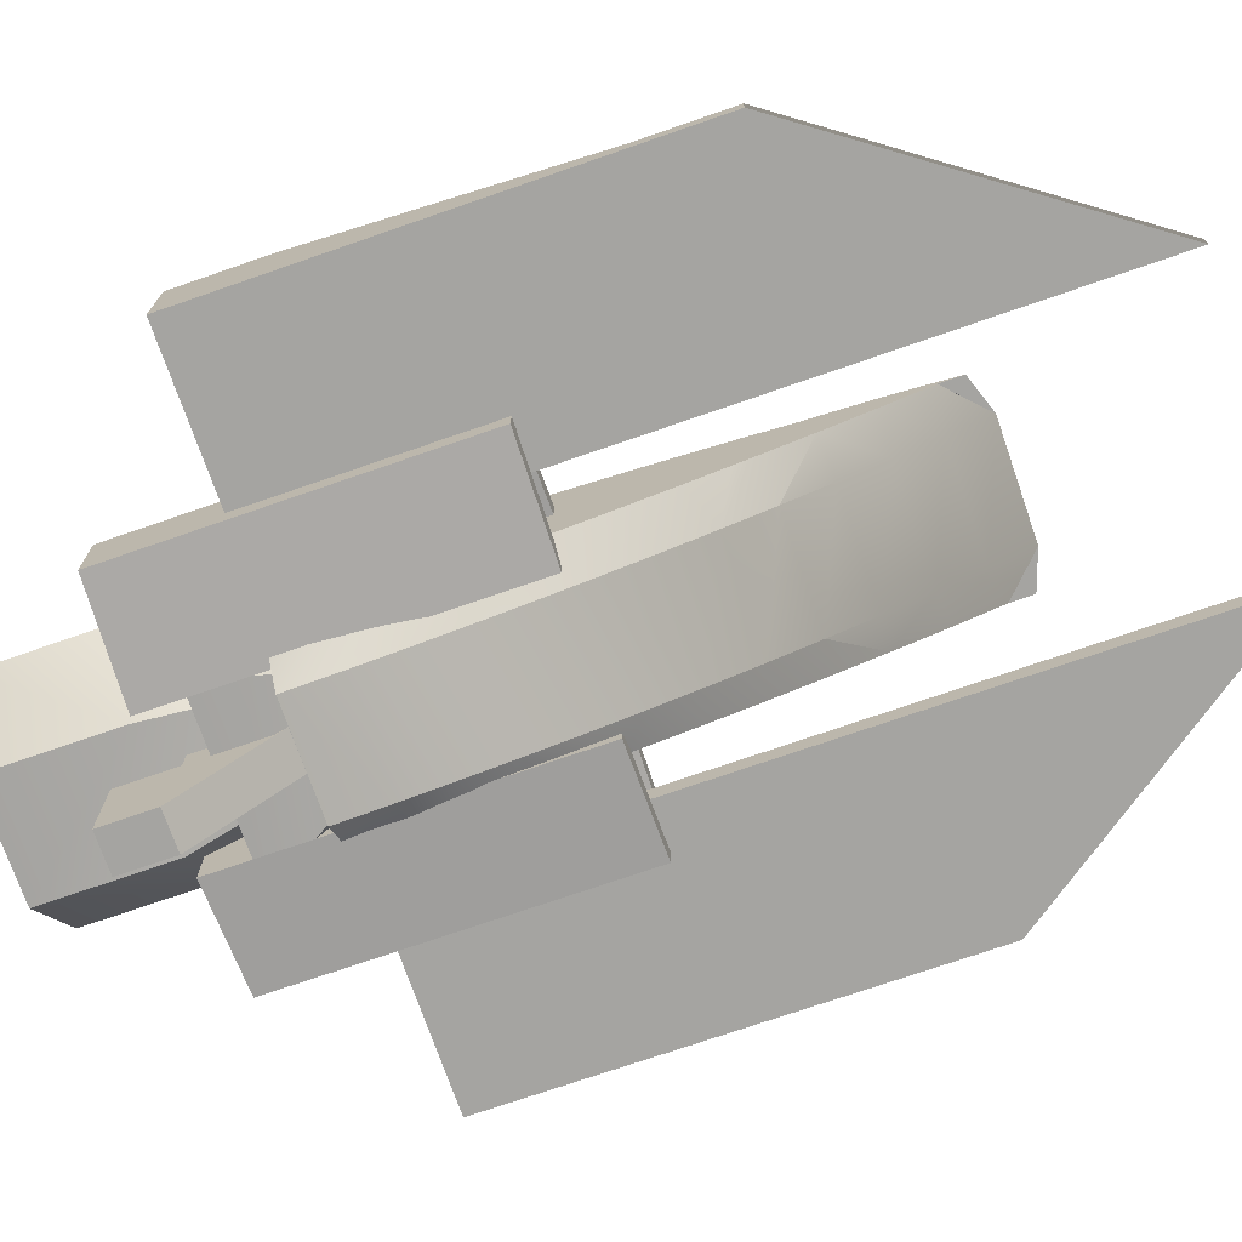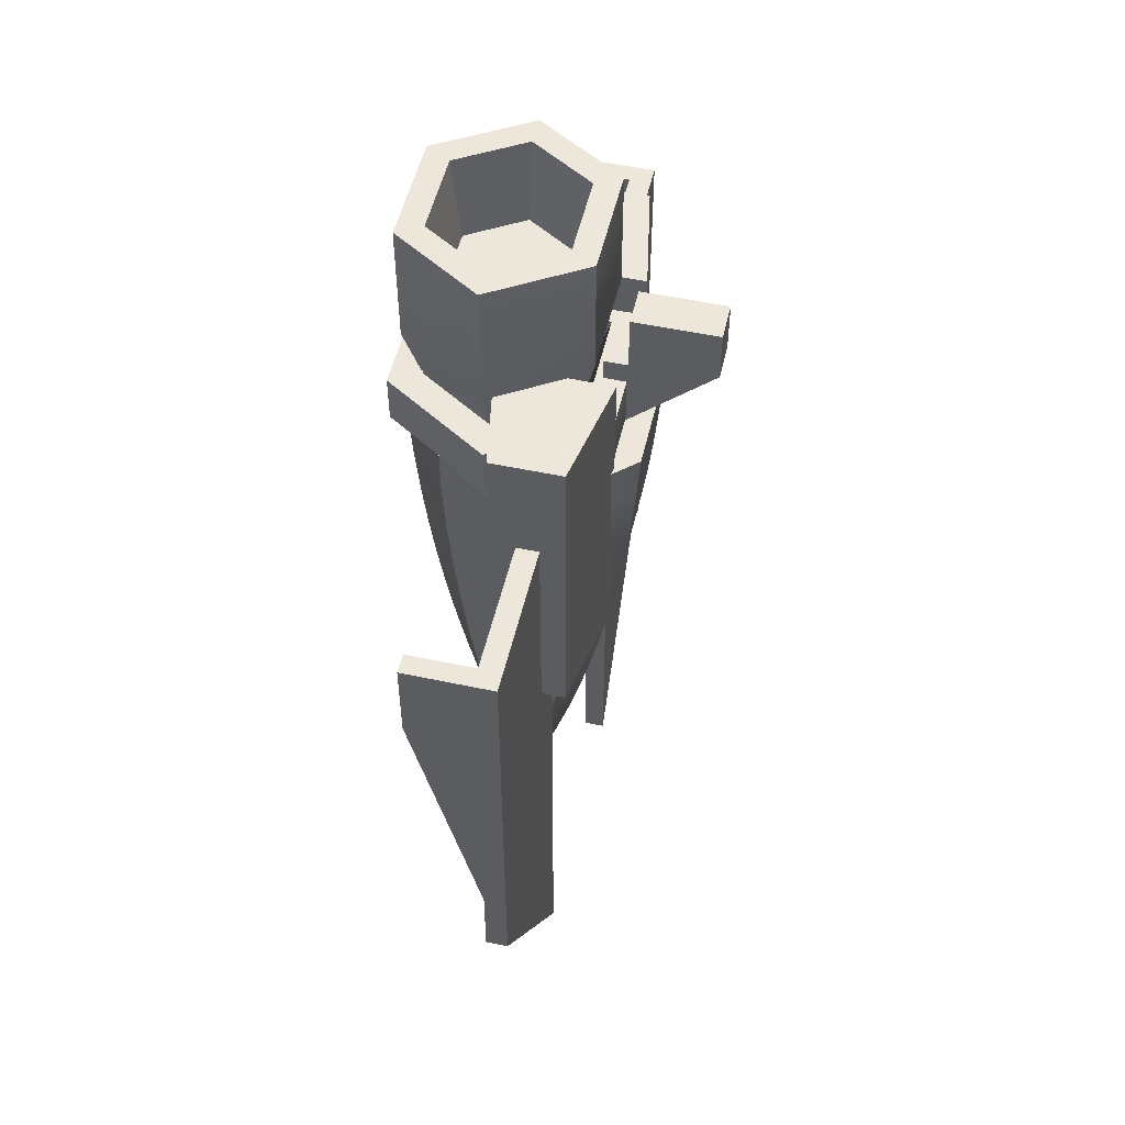
<metadata>
{"format":"obj","ext":"obj","renderer":"f3d","projection":"perspective","resolution":1024,"background":"white","views":[{"elev":-73.3,"azim":109.1,"up":"+Y"},{"elev":52.2,"azim":-77.0,"up":"+Z"}]}
</metadata>
<code>
v -0.6 0.2 -0.65
v -0.6 0.1 -0.65
v -0.6 0.2 1
v -0.6 0.1 1
v -1.5 0.1 1
v -1.411 0.2 1
v -1.5 0.5001 1
v -1.411 0.5001 1
v -1.5 0.1 -0.65
v -1.411 0.2 -0.65
v -1.411 0.5001 0.6109
v -1.5 0.2 -0.65
v -1.5 0.5001 0.6109
v -1.5 0.1 -1.034
v -1.5 0.2 -1.034
v -0.6 0.1 -2.3
v -0.6 0.2 -2.3
f 3 2 1
f 2 3 4
f 3 5 4
f 5 3 6
f 5 6 7
f 7 6 8
f 5 2 4
f 2 5 9
f 12 11 10
f 11 12 13
f 5 12 9
f 12 5 13
f 13 5 7
f 13 8 11
f 8 13 7
f 11 6 10
f 6 11 8
f 10 3 1
f 3 10 6
f 9 15 14
f 15 9 12
f 9 16 2
f 16 9 14
f 1 16 17
f 16 1 2
f 15 16 14
f 16 15 17
f 15 1 17
f 1 15 10
f 10 15 12
v 0.6 0.2 -0.65
v 0.6 0.1 -0.65
v 0.6 0.2 1
v 0.6 0.1 1
v 1.5 0.1 1
v 1.411 0.2 1
v 1.5 0.5001 1
v 1.411 0.5001 1
v 1.5 0.1 -0.65
v 1.411 0.2 -0.65
v 1.411 0.5001 0.6109
v 1.5 0.2 -0.65
v 1.5 0.5001 0.6109
v 1.5 0.1 -1.034
v 1.5 0.2 -1.034
v 0.6 0.1 -2.3
v 0.6 0.2 -2.3
f 18 19 20
f 21 20 19
f 21 22 20
f 23 20 22
f 24 23 22
f 25 23 24
f 21 19 22
f 26 22 19
f 27 28 29
f 30 29 28
f 26 29 22
f 30 22 29
f 24 22 30
f 28 25 30
f 24 30 25
f 27 23 28
f 25 28 23
f 18 20 27
f 23 27 20
f 31 32 26
f 29 26 32
f 19 33 26
f 31 26 33
f 34 33 18
f 19 18 33
f 31 33 32
f 34 32 33
f 34 18 32
f 27 32 18
f 29 32 27
v -0.4 0.4064 -0.9191
v -0.2412 0.5441 -0.7317
v -0.4 0.4544 -0.6882
v -0.2412 0.5936 -0.527
v -0.2412 0.6382 -0.318
v -0.4 0.4969 -0.4532
v -0.4 0.3 -1.346
v -0.2412 0.3677 -1.316
v -0.4 0.353 -1.145
v -0.2412 0.6779 -0.1051
v -0.4 0.534 -0.2147
v -0.2412 0.7126 0.111
v -0.4 0.5654 0.02698
v -0.2412 0.4899 -0.9319
v -0.2412 0.431 -1.127
v 0.2413 0.786 0.775
v 0.4 0.6253 0.7653
v 0.2413 0.8 1
v -0.2412 0.7422 0.3301
v -0.4 0.5911 0.2712
v 0.4 0.4064 -0.9191
v 0.2414 0.5441 -0.7317
v 0.2413 0.4899 -0.9319
v -0.4 0.6111 0.5175
v 0.4 0.353 -1.145
v 0.2413 0.431 -1.127
v -0.4 0.6201 0.6735
v -0.2412 0.786 0.775
v -0.4 0.6253 0.7653
v 0.4 0.3 -1.346
v 0.2413 0.3677 -1.316
v 0.2413 0.3 -1.5
v 0.4 0.4969 -0.4532
v 0.2414 0.6382 -0.318
v 0.2414 0.5936 -0.527
v 0.4 0.4544 -0.6882
v 0.4 0.5654 0.02698
v 0.4 0.5911 0.2712
v 0.2414 0.7126 0.111
v 0.2413 0.7422 0.3301
v 0.4 0.6111 0.5175
v 0.2413 0.7667 0.5516
v 0.4 0.534 -0.2147
v 0.2414 0.6779 -0.1051
v -0.2413 0.8 1
v -0.4 0.6253 1
v -0.2412 0.7667 0.5516
v -0.2413 0.3 -1.5
v 0.4 0.6253 1
v -0.4 0.4664 -0.622
v 0.4 0.6201 0.6735
v 0.4 0.4664 -0.622
v 0.4 0.3 1
v -0.4 0.3 1
f 37 36 35
f 40 39 38
f 43 42 41
f 45 44 39
f 47 46 44
f 45 39 40
f 35 36 48
f 47 44 45
f 35 48 49
f 43 49 42
f 37 38 36
f 35 49 43
f 52 51 50
f 54 53 47
f 57 56 55
f 58 53 54
f 60 55 59
f 63 62 61
f 65 59 64
f 66 65 64
f 69 68 67
f 56 69 70
f 73 72 71
f 76 75 74
f 60 57 55
f 56 70 55
f 78 71 77
f 65 60 59
f 74 75 72
f 73 71 78
f 74 72 73
f 68 77 67
f 50 75 76
f 78 77 68
f 80 79 62
f 58 81 53
f 61 81 58
f 61 62 81
f 80 62 63
f 41 42 82
f 47 53 46
f 52 83 51
f 46 74 73
f 74 46 53
f 37 40 38
f 40 37 84
f 66 42 65
f 42 66 82
f 44 73 78
f 73 44 46
f 50 85 75
f 85 50 51
f 60 48 57
f 48 60 49
f 53 76 74
f 76 53 81
f 62 52 50
f 52 62 79
f 57 36 56
f 36 57 48
f 65 49 60
f 49 65 42
f 69 39 68
f 39 69 38
f 81 50 76
f 50 81 62
f 56 38 69
f 38 56 36
f 69 86 70
f 86 69 67
f 52 80 83
f 80 52 79
f 39 78 68
f 78 39 44
f 59 87 64
f 87 59 55
f 87 55 70
f 87 70 86
f 87 86 67
f 87 67 77
f 87 77 71
f 87 71 72
f 87 72 75
f 87 75 85
f 87 85 51
f 87 51 83
f 83 88 87
f 88 83 80
f 88 43 41
f 43 88 35
f 35 88 37
f 37 88 84
f 84 88 40
f 40 88 45
f 45 88 47
f 47 88 54
f 54 88 58
f 58 88 61
f 61 88 63
f 63 88 80
f 88 64 87
f 64 88 66
f 66 88 82
f 82 88 41
v -0.8 -0.0075 0.75
v -0.8 0.15 0.75
v -0.8 -0.0075 1.5
v -0.8 0.15 1.125
v -0.8 0.3075 1.125
v -0.8 0.3075 1.5
v -0.3 -0.1 1.5
v -0.3 -0.1 0.75
v -0.3 0.4 1.5
v -0.3 0.4 0.75
v -0.675 0.3306 0.75
v -0.675 0.3306 1.125
v -0.3 0.4 0
v -0.3 -0.1 0
v -0.3537 0.01788 0
v -0.7463 0.09049 0
v -0.8 -0.0075 0
v -0.8 0.3075 0
v -0.7463 0.2095 0
v -0.3537 0.2821 0
v -0.7463 0.2095 0.75
v -0.7463 0.09049 0.75
v -0.3537 0.2821 0.75
v -0.3537 0.01788 0.75
f 91 90 89
f 90 91 92
f 92 91 93
f 93 91 94
f 91 96 95
f 96 91 89
f 97 91 95
f 91 97 94
f 99 97 98
f 97 99 100
f 97 100 94
f 94 100 93
f 98 95 96
f 95 98 97
f 98 102 101
f 102 98 96
f 105 104 103
f 104 105 106
f 104 106 107
f 107 106 108
f 102 103 101
f 103 102 105
f 101 103 108
f 101 108 106
f 89 102 96
f 102 89 105
f 106 98 101
f 98 106 99
f 99 106 100
f 100 106 93
f 89 106 105
f 106 89 90
f 106 90 93
f 93 90 92
f 109 104 107
f 104 109 110
f 109 108 111
f 108 109 107
f 112 108 103
f 108 112 111
f 104 112 103
f 112 104 110
f 110 111 112
f 111 110 109
v 0.8 -0.0075 0.75
v 0.8 0.15 0.75
v 0.8 -0.0075 1.5
v 0.8 0.15 1.125
v 0.8 0.3075 1.125
v 0.8 0.3075 1.5
v 0.3 -0.1 1.5
v 0.3 -0.1 0.75
v 0.3 0.4 1.5
v 0.3 0.4 0.75
v 0.675 0.3306 0.75
v 0.675 0.3306 1.125
v 0.3 0.4 0
v 0.3 -0.1 0
v 0.3537 0.01788 0
v 0.7463 0.09049 0
v 0.8 -0.0075 0
v 0.8 0.3075 0
v 0.7463 0.2095 0
v 0.3537 0.2821 0
v 0.7463 0.2095 0.75
v 0.7463 0.09049 0.75
v 0.3537 0.2821 0.75
v 0.3537 0.01788 0.75
f 113 114 115
f 116 115 114
f 117 115 116
f 118 115 117
f 119 120 115
f 113 115 120
f 119 115 121
f 118 121 115
f 122 121 123
f 124 123 121
f 118 124 121
f 117 124 118
f 120 119 122
f 121 122 119
f 125 126 122
f 120 122 126
f 127 128 129
f 130 129 128
f 131 130 128
f 132 130 131
f 125 127 126
f 129 126 127
f 132 127 125
f 130 132 125
f 120 126 113
f 129 113 126
f 125 122 130
f 123 130 122
f 124 130 123
f 117 130 124
f 129 130 113
f 114 113 130
f 117 114 130
f 116 114 117
f 131 128 133
f 134 133 128
f 135 132 133
f 131 133 132
f 127 132 136
f 135 136 132
f 127 136 128
f 134 128 136
f 136 135 134
f 133 134 135
v -0.25 -9.024e-16 2.1
v 0.1891 0.1099 2.1
v 0.25 -9.024e-16 2.1
v 0.5 0.4 2.1
v 0.3704 0.4 2.1
v 0.1891 0.6901 2.1
v 0.25 0.8 2.1
v -0.1891 0.6901 2.1
v -0.1891 0.1099 2.1
v -0.5 0.4 2.1
v -0.3704 0.4 2.1
v -0.25 0.8 2.1
v -0.4202 0.4 1.1
v -0.2101 0.7361 1.1
v -0.4202 0.4 1.293
v -0.2101 0.7361 1.293
v -0.5 0.4 1.539
v -0.25 0.8 1.539
v -0.2101 0.06387 1.293
v -0.25 -8.122e-16 1.539
v 0.25 0.8 1.539
v 0.2101 0.7361 1.293
v 0.4202 0.4 1.293
v 0.5 0.4 1.539
v 0.25 -8.122e-16 1.539
v 0.2101 0.06387 1.293
v -0.2101 0.06387 1.1
v 0.2101 0.06387 1.1
v 0.2101 0.7361 1.1
v 0.4202 0.4 1.1
v 0.1588 0.1563 1.73
v -0.1588 0.1563 1.73
v 0.3112 0.4 1.73
v -0.3112 0.4 1.73
v 0.1588 0.6437 1.73
v -0.1588 0.6437 1.73
f 139 138 137
f 138 139 140
f 138 140 141
f 141 140 142
f 142 140 143
f 142 143 144
f 145 137 138
f 137 145 146
f 146 145 147
f 146 147 144
f 146 144 148
f 148 144 143
f 151 150 149
f 150 151 152
f 153 152 151
f 152 153 154
f 156 151 155
f 151 156 153
f 158 154 157
f 154 158 152
f 158 160 159
f 160 158 157
f 156 162 161
f 162 156 155
f 154 143 157
f 143 154 148
f 140 161 160
f 161 140 139
f 137 153 156
f 153 137 146
f 155 149 163
f 149 155 151
f 137 161 139
f 161 137 156
f 146 154 153
f 154 146 148
f 155 164 162
f 164 155 163
f 158 166 165
f 166 158 159
f 150 158 165
f 158 150 152
f 160 162 159
f 162 160 161
f 143 160 157
f 160 143 140
f 159 164 166
f 164 159 162
f 163 166 164
f 166 163 149
f 166 149 150
f 166 150 165
f 169 168 167
f 168 169 170
f 170 169 171
f 170 171 172
f 172 147 170
f 147 172 144
f 144 171 142
f 171 144 172
f 141 171 169
f 171 141 142
f 167 141 169
f 141 167 138
f 147 168 170
f 168 147 145
f 167 145 138
f 145 167 168
v -0.4 0.1936 -0.9191
v -0.2412 0.05593 -0.7317
v -0.4 0.1456 -0.6882
v -0.2412 0.006449 -0.527
v -0.2412 -0.0382 -0.318
v -0.4 0.1031 -0.4532
v -0.2412 0.2323 -1.316
v -0.4 0.247 -1.145
v -0.2412 -0.07792 -0.1051
v -0.4 0.06604 -0.2147
v -0.2412 -0.1126 0.111
v -0.4 0.03463 0.02698
v -0.2412 0.1101 -0.9319
v -0.2412 0.169 -1.127
v 0.2413 -0.186 0.775
v 0.4 -0.02533 0.7653
v 0.2413 -0.2 1
v -0.2412 -0.1422 0.3301
v -0.4 0.008898 0.2712
v 0.4 0.1936 -0.9191
v 0.2414 0.05593 -0.7317
v 0.2413 0.1101 -0.9319
v -0.4 -0.0111 0.5175
v 0.4 0.247 -1.145
v 0.2413 0.169 -1.127
v -0.4 -0.02006 0.6735
v -0.2412 -0.186 0.775
v -0.4 -0.02533 0.7653
v 0.2413 0.2323 -1.316
v 0.4 0.1031 -0.4532
v 0.2414 -0.0382 -0.318
v 0.2414 0.006449 -0.527
v 0.4 0.1456 -0.6882
v 0.4 0.03463 0.02698
v 0.4 0.008898 0.2712
v 0.2414 -0.1126 0.111
v 0.2413 -0.1422 0.3301
v 0.4 -0.0111 0.5175
v 0.2413 -0.1667 0.5516
v 0.4 0.06604 -0.2147
v 0.2414 -0.07792 -0.1051
v -0.2413 -0.2 1
v -0.4 -0.02533 1
v -0.2412 -0.1667 0.5516
v 0.4 -0.02533 1
v -0.4 0.1336 -0.622
v 0.4 -0.02006 0.6735
v 0.4 0.1336 -0.622
f 173 174 175
f 176 177 178
f 41 179 180
f 177 181 182
f 181 183 184
f 178 177 182
f 185 174 173
f 182 181 184
f 186 185 173
f 179 186 180
f 174 176 175
f 180 186 173
f 187 188 189
f 184 190 191
f 192 193 194
f 191 190 195
f 196 192 197
f 198 199 200
f 64 196 201
f 64 201 66
f 202 203 204
f 205 204 193
f 206 207 208
f 209 210 211
f 192 194 197
f 192 205 193
f 212 206 213
f 196 197 201
f 207 210 209
f 213 206 208
f 208 207 209
f 202 212 203
f 211 210 187
f 203 212 213
f 199 214 215
f 190 216 195
f 195 216 198
f 216 199 198
f 200 199 215
f 82 179 41
f 183 190 184
f 188 217 189
f 208 209 183
f 190 183 209
f 176 178 175
f 218 175 178
f 201 179 66
f 82 66 179
f 213 208 181
f 183 181 208
f 210 219 187
f 188 187 219
f 194 185 197
f 186 197 185
f 209 211 190
f 216 190 211
f 187 189 199
f 214 199 189
f 193 174 194
f 185 194 174
f 197 186 201
f 179 201 186
f 203 177 204
f 176 204 177
f 211 187 216
f 199 216 187
f 204 176 193
f 174 193 176
f 205 220 204
f 202 204 220
f 217 215 189
f 214 189 215
f 203 213 177
f 181 177 213
f 64 87 196
f 192 196 87
f 205 192 87
f 220 205 87
f 202 220 87
f 212 202 87
f 206 212 87
f 207 206 87
f 210 207 87
f 219 210 87
f 188 219 87
f 217 188 87
f 87 88 217
f 215 217 88
f 41 180 88
f 173 88 180
f 175 88 173
f 218 88 175
f 178 88 218
f 182 88 178
f 184 88 182
f 191 88 184
f 195 88 191
f 198 88 195
f 200 88 198
f 215 88 200
f 87 64 88
f 66 88 64
f 82 88 66
f 41 88 82
v -0.3 -0.1 1.3
v 0.2269 0.03185 1.3
v 0.3 -0.1 1.3
v 0.6 0.38 1.3
v 0.4445 0.38 1.3
v 0.2269 0.7281 1.3
v 0.3 0.86 1.3
v -0.2269 0.7281 1.3
v -0.2269 0.03185 1.3
v -0.6 0.38 1.3
v -0.4445 0.38 1.3
v -0.3 0.86 1.3
v -0.5042 0.38 0.9
v -0.2521 0.7834 0.9
v -0.5042 0.38 0.9772
v -0.2521 0.7834 0.9772
v -0.6 0.38 1.075
v -0.3 0.86 1.075
v -0.2521 -0.02336 0.9772
v -0.3 -0.1 1.075
v 0.3 0.86 1.075
v 0.2521 0.7834 0.9772
v 0.5042 0.38 0.9772
v 0.6 0.38 1.075
v 0.3 -0.1 1.075
v 0.2521 -0.02336 0.9772
v -0.2521 -0.02336 0.9
v 0.2521 -0.02336 0.9
v 0.2521 0.7834 0.9
v 0.5042 0.38 0.9
v 0.1906 0.08756 1.152
v -0.1906 0.08756 1.152
v 0.3734 0.38 1.152
v -0.3734 0.38 1.152
v 0.1906 0.6724 1.152
v -0.1906 0.6724 1.152
f 223 222 221
f 222 223 224
f 222 224 225
f 225 224 226
f 226 224 227
f 226 227 228
f 229 221 222
f 221 229 230
f 230 229 231
f 230 231 228
f 230 228 232
f 232 228 227
f 235 234 233
f 234 235 236
f 237 236 235
f 236 237 238
f 240 235 239
f 235 240 237
f 242 238 241
f 238 242 236
f 242 244 243
f 244 242 241
f 240 246 245
f 246 240 239
f 238 227 241
f 227 238 232
f 224 245 244
f 245 224 223
f 221 237 240
f 237 221 230
f 239 233 247
f 233 239 235
f 221 245 223
f 245 221 240
f 230 238 237
f 238 230 232
f 239 248 246
f 248 239 247
f 242 250 249
f 250 242 243
f 234 242 249
f 242 234 236
f 244 246 243
f 246 244 245
f 227 244 241
f 244 227 224
f 243 248 250
f 248 243 246
f 247 250 248
f 250 247 233
f 250 233 234
f 250 234 249
f 253 252 251
f 252 253 254
f 254 253 255
f 254 255 256
f 256 231 254
f 231 256 228
f 228 255 226
f 255 228 256
f 225 255 253
f 255 225 226
f 251 225 253
f 225 251 222
f 231 252 254
f 252 231 229
f 251 229 222
f 229 251 252
v 0.08657 0 1.4
v 0.08657 0 1.014
v -0.08657 0 1.4
v -0.08657 0 1.014
v -0.08657 -0.04785 1.014
v 0.08657 -0.04785 1.014
v 0.08657 -0.48 1.421
v 0.08657 -0.1045 1.4
v 0.08657 -0.1045 1.654
v 0.08657 -0.48 1.654
v -0.08657 -0.1045 1.654
v -0.08657 -0.1045 1.4
v -0.08657 -0.48 1.654
v -0.08657 -0.48 1.421
f 257 258 259
f 260 259 258
f 260 258 261
f 262 261 258
f 262 258 263
f 264 263 258
f 265 263 264
f 266 263 265
f 264 258 257
f 265 264 267
f 268 267 264
f 266 269 263
f 270 263 269
f 257 259 264
f 268 264 259
f 261 262 270
f 263 270 262
f 260 261 259
f 268 259 261
f 270 268 261
f 267 268 270
f 269 267 270
f 265 267 266
f 269 266 267
v -0.1 0.417 -0.8959
v -0.0603 0.5685 -0.701
v -0.1 0.4698 -0.6558
v -0.06029 0.6229 -0.4881
v -0.06029 0.672 -0.2707
v -0.1 0.5166 -0.4114
v -0.1 0.3 -1.34
v -0.06031 0.3745 -1.309
v -0.1 0.3583 -1.131
v -0.06029 0.7157 -0.04935
v -0.1 0.5574 -0.1633
v -0.0603 0.7539 0.1755
v -0.1 0.5919 0.08806
v -0.0603 0.5088 -0.9091
v -0.0603 0.4441 -1.112
v 0.06033 0.8346 0.866
v 0.1 0.6579 0.8559
v 0.06032 0.85 1.1
v -0.0603 0.7865 0.4033
v -0.1 0.6202 0.3421
v 0.1 0.417 -0.8959
v 0.06034 0.5685 -0.701
v 0.06034 0.5088 -0.9091
v -0.1 0.6422 0.5982
v 0.1 0.3583 -1.131
v 0.06033 0.4441 -1.112
v -0.1 0.6521 0.7604
v -0.06031 0.8346 0.866
v -0.1 0.6579 0.8559
v 0.1 0.3 -1.34
v 0.06033 0.3745 -1.309
v 0.06032 0.3 -1.5
v 0.1 0.5166 -0.4114
v 0.06034 0.672 -0.2707
v 0.06034 0.6229 -0.4881
v 0.1 0.4698 -0.6558
v 0.1 0.5919 0.08806
v 0.1 0.6202 0.3421
v 0.06034 0.7539 0.1755
v 0.06034 0.7865 0.4033
v 0.1 0.6422 0.5982
v 0.06033 0.8134 0.6336
v 0.1 0.5574 -0.1633
v 0.06034 0.7157 -0.04935
v -0.06032 0.85 1.1
v -0.1 0.6579 1.1
v -0.0603 0.8134 0.6336
v -0.06032 0.3 -1.5
v 0.1 0.6579 1.1
v -0.1 0.483 -0.5869
v 0.1 0.6521 0.7604
v 0.1 0.483 -0.5869
v 0.1 0.3 1.1
v -0.1 0.3 1.1
f 273 272 271
f 276 275 274
f 279 278 277
f 281 280 275
f 283 282 280
f 281 275 276
f 271 272 284
f 283 280 281
f 271 284 285
f 279 285 278
f 273 274 272
f 271 285 279
f 288 287 286
f 290 289 283
f 293 292 291
f 294 289 290
f 296 291 295
f 299 298 297
f 301 295 300
f 302 301 300
f 305 304 303
f 292 305 306
f 309 308 307
f 312 311 310
f 296 293 291
f 292 306 291
f 314 307 313
f 301 296 295
f 310 311 308
f 309 307 314
f 310 308 309
f 304 313 303
f 286 311 312
f 314 313 304
f 316 315 298
f 294 317 289
f 297 317 294
f 297 298 317
f 316 298 299
f 277 278 318
f 283 289 282
f 288 319 287
f 282 310 309
f 310 282 289
f 273 276 274
f 276 273 320
f 302 278 301
f 278 302 318
f 280 309 314
f 309 280 282
f 286 321 311
f 321 286 287
f 296 284 293
f 284 296 285
f 289 312 310
f 312 289 317
f 298 288 286
f 288 298 315
f 293 272 292
f 272 293 284
f 301 285 296
f 285 301 278
f 305 275 304
f 275 305 274
f 317 286 312
f 286 317 298
f 292 274 305
f 274 292 272
f 305 322 306
f 322 305 303
f 288 316 319
f 316 288 315
f 275 314 304
f 314 275 280
f 295 323 300
f 323 295 291
f 323 291 306
f 323 306 322
f 323 322 303
f 323 303 313
f 323 313 307
f 323 307 308
f 323 308 311
f 323 311 321
f 323 321 287
f 323 287 319
f 319 324 323
f 324 319 316
f 324 279 277
f 279 324 271
f 271 324 273
f 273 324 320
f 320 324 276
f 276 324 281
f 281 324 283
f 283 324 290
f 290 324 294
f 294 324 297
f 297 324 299
f 299 324 316
f 324 300 323
f 300 324 302
f 302 324 318
f 318 324 277
v -0.4 0.3425 -1.291
v -0.2412 0.3976 -1.223
v -0.4 0.3617 -1.208
v -0.2412 0.4174 -1.15
v -0.2412 0.4353 -1.074
v -0.4 0.3788 -1.123
v -0.4 0.3 -1.444
v -0.2412 0.3271 -1.434
v -0.4 0.3212 -1.372
v -0.2412 0.4512 -0.9979
v -0.4 0.3936 -1.037
v -0.2412 0.465 -0.92
v -0.4 0.4061 -0.9503
v -0.2412 0.3759 -1.295
v -0.2412 0.3524 -1.366
v 0.2413 0.4944 -0.681
v 0.4 0.4301 -0.6845
v 0.2413 0.5 -0.6
v -0.2412 0.4769 -0.8412
v -0.4 0.4164 -0.8624
v 0.4 0.3425 -1.291
v 0.2414 0.3976 -1.223
v 0.2413 0.3759 -1.295
v -0.4 0.4244 -0.7737
v 0.4 0.3212 -1.372
v 0.2413 0.3524 -1.366
v -0.4 0.428 -0.7176
v -0.2412 0.4944 -0.681
v -0.4 0.4301 -0.6845
v 0.4 0.3 -1.444
v 0.2413 0.3271 -1.434
v 0.4 0.3788 -1.123
v 0.2414 0.4353 -1.074
v 0.2414 0.4174 -1.15
v 0.4 0.3617 -1.208
v 0.4 0.4061 -0.9503
v 0.4 0.4164 -0.8624
v 0.2414 0.465 -0.92
v 0.2413 0.4769 -0.8412
v 0.4 0.4244 -0.7737
v 0.2413 0.4867 -0.7614
v 0.4 0.3936 -1.037
v 0.2414 0.4512 -0.9979
v -0.2413 0.5 -0.6
v -0.4 0.4301 -0.6
v -0.2412 0.4867 -0.7614
v 0.4 0.4301 -0.6
v -0.4 0.3665 -1.184
v 0.4 0.428 -0.7176
v 0.4 0.3665 -1.184
v 0.4 0.3 -0.6
v -0.4 0.3 -0.6
f 327 326 325
f 330 329 328
f 333 332 331
f 335 334 329
f 337 336 334
f 335 329 330
f 325 326 338
f 337 334 335
f 325 338 339
f 333 339 332
f 327 328 326
f 325 339 333
f 342 341 340
f 344 343 337
f 347 346 345
f 348 343 344
f 350 345 349
f 353 352 351
f 355 349 354
f 66 355 354
f 358 357 356
f 346 358 359
f 362 361 360
f 365 364 363
f 350 347 345
f 346 359 345
f 367 360 366
f 355 350 349
f 363 364 361
f 362 360 367
f 363 361 362
f 357 366 356
f 340 364 365
f 367 366 357
f 369 368 352
f 348 370 343
f 351 370 348
f 351 352 370
f 369 352 353
f 331 332 82
f 337 343 336
f 342 371 341
f 336 363 362
f 363 336 343
f 327 330 328
f 330 327 372
f 66 332 355
f 332 66 82
f 334 362 367
f 362 334 336
f 340 373 364
f 373 340 341
f 350 338 347
f 338 350 339
f 343 365 363
f 365 343 370
f 352 342 340
f 342 352 368
f 347 326 346
f 326 347 338
f 355 339 350
f 339 355 332
f 358 329 357
f 329 358 328
f 370 340 365
f 340 370 352
f 346 328 358
f 328 346 326
f 358 374 359
f 374 358 356
f 342 369 371
f 369 342 368
f 329 367 357
f 367 329 334
f 349 375 354
f 375 349 345
f 375 345 359
f 375 359 374
f 375 374 356
f 375 356 366
f 375 366 360
f 375 360 361
f 375 361 364
f 375 364 373
f 375 373 341
f 375 341 371
f 371 376 375
f 376 371 369
f 376 333 331
f 333 376 325
f 325 376 327
f 327 376 372
f 372 376 330
f 330 376 335
f 335 376 337
f 337 376 344
f 344 376 348
f 348 376 351
f 351 376 353
f 353 376 369
f 376 354 375
f 354 376 66
f 66 376 82
f 82 376 331

</code>
